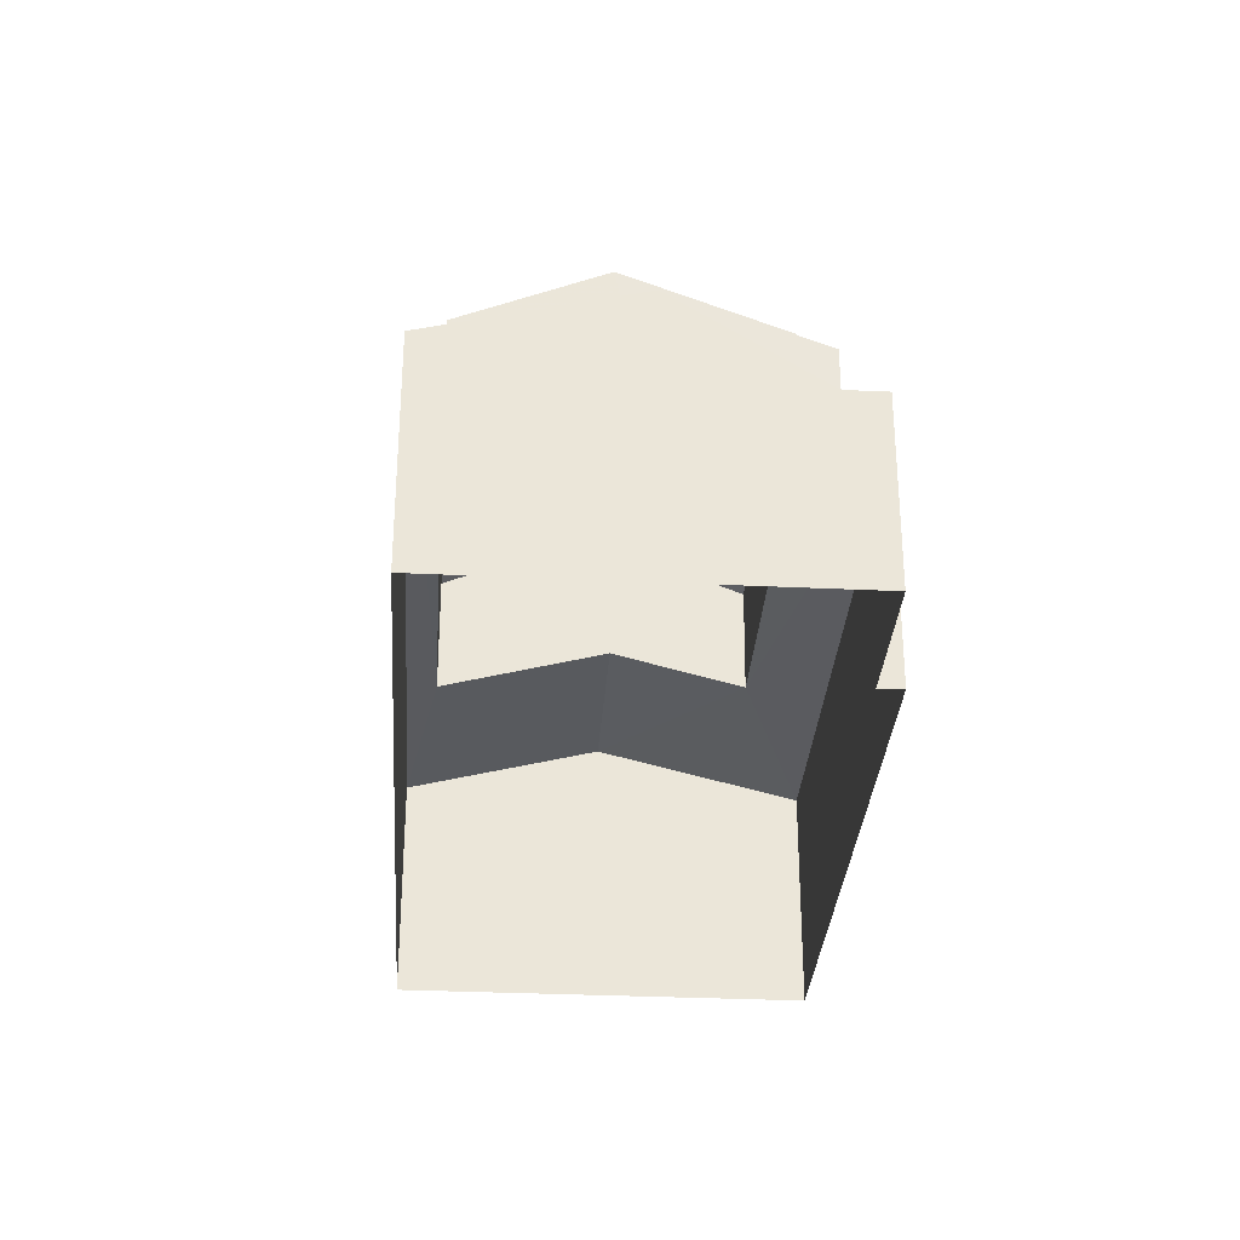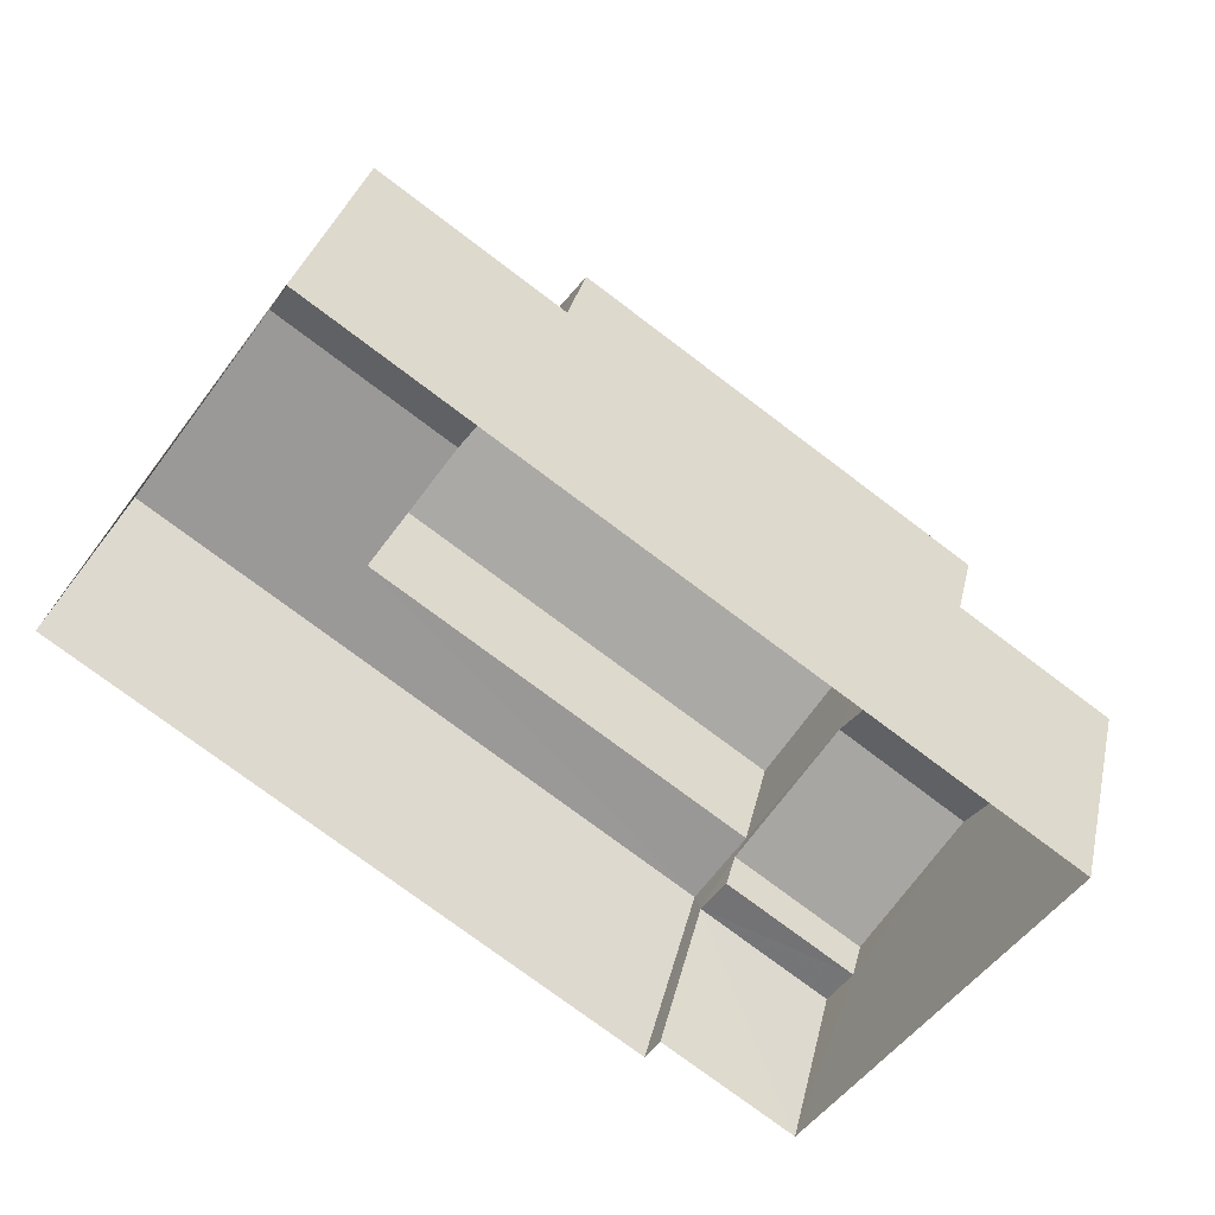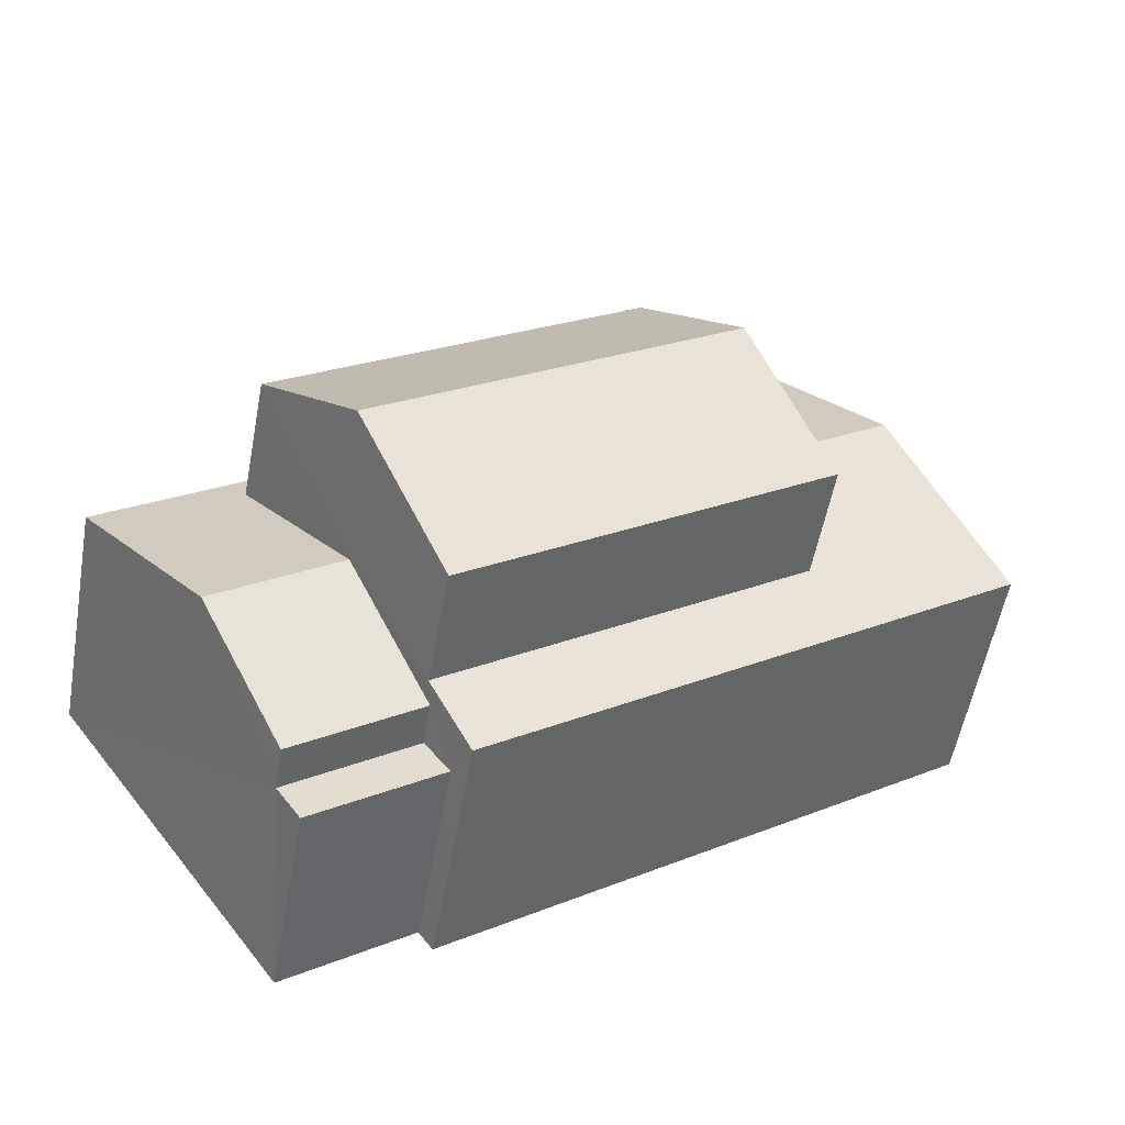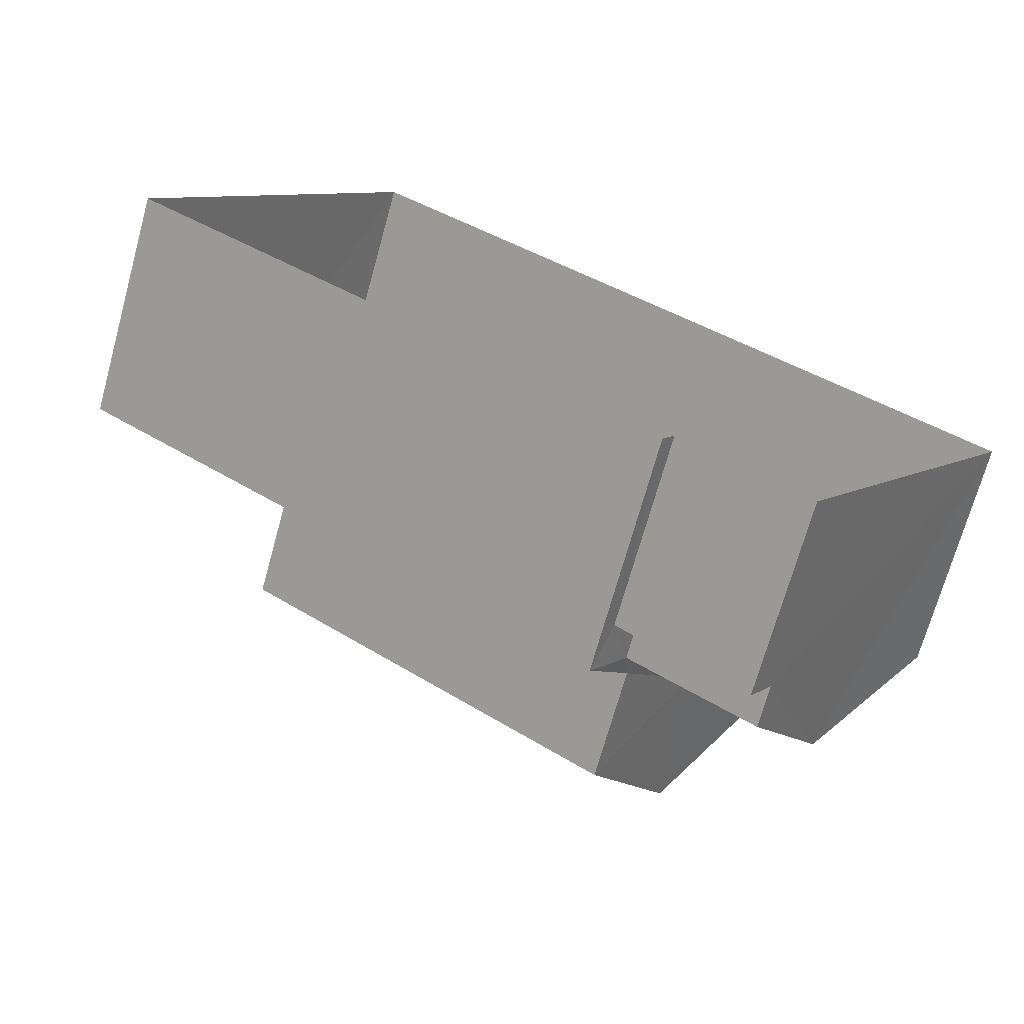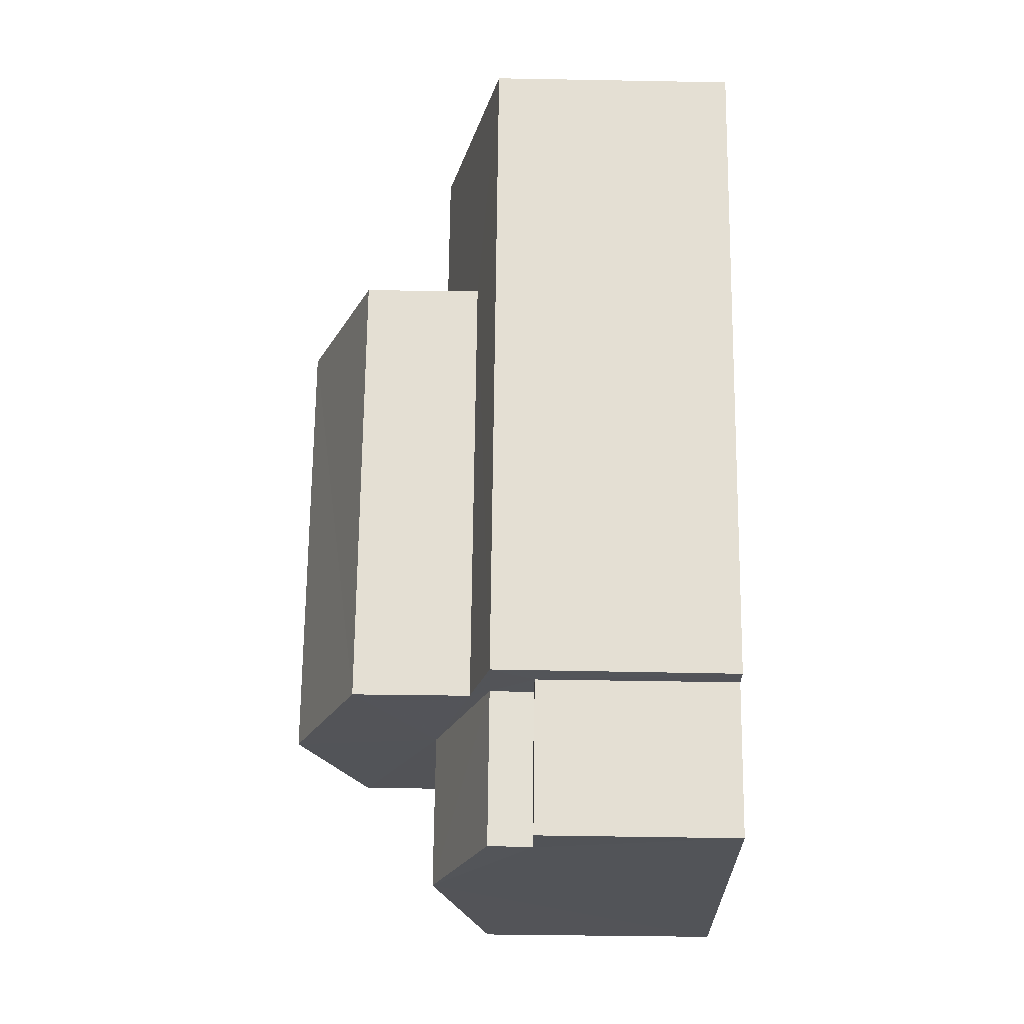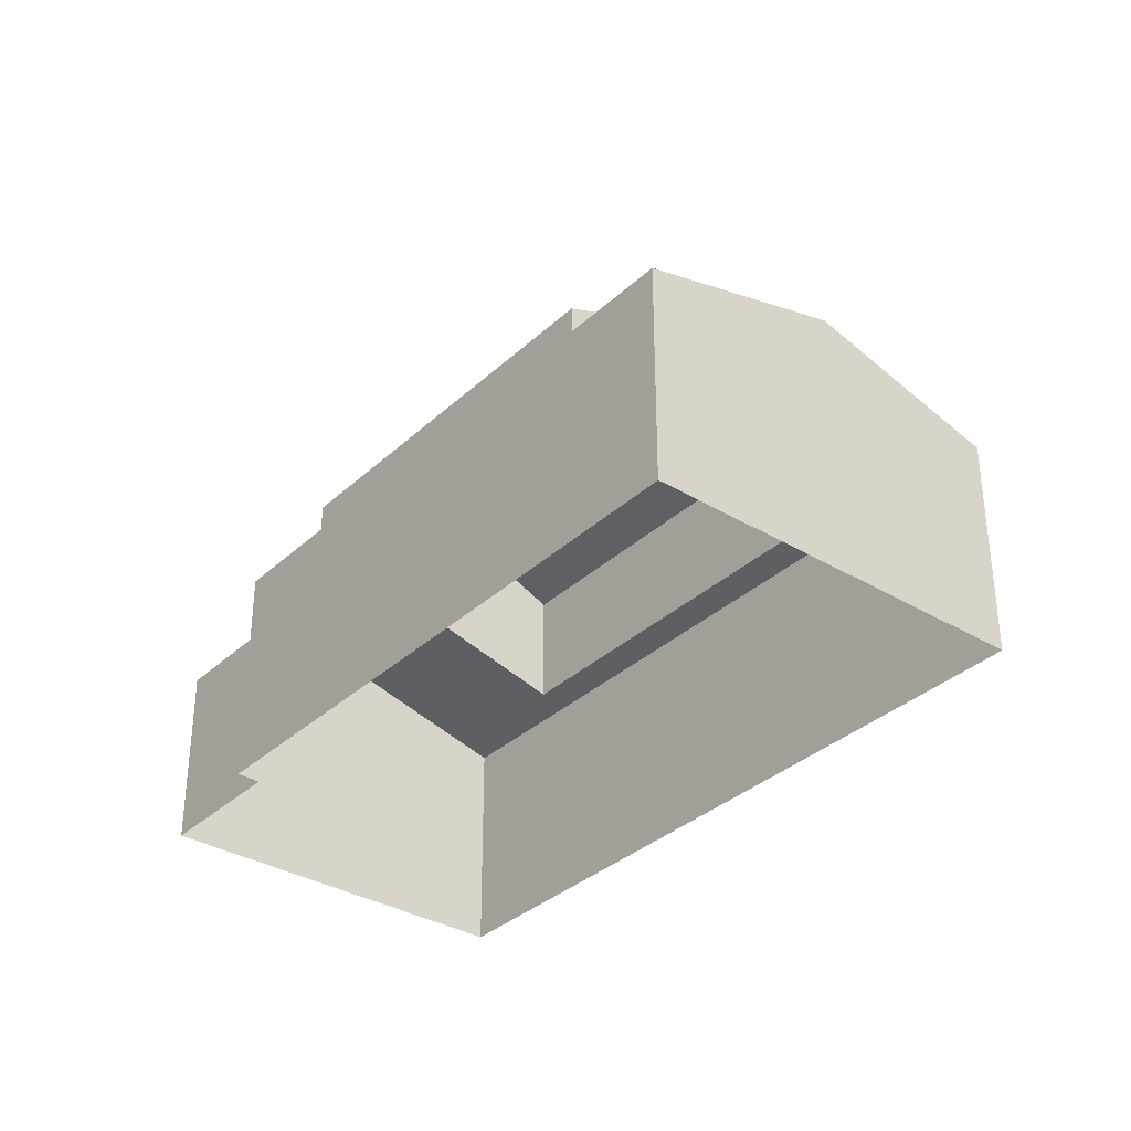
<metadata>
{"format":"obj","ext":"obj","renderer":"f3d","projection":"perspective","resolution":1024,"background":"white","views":[{"elev":-31.7,"azim":-58.6,"up":"+Z"},{"elev":31.8,"azim":-167.7,"up":"+Y"},{"elev":-54.9,"azim":-10.2,"up":"+Y"},{"elev":-70.4,"azim":164.7,"up":"+Y"},{"elev":-78.1,"azim":89.2,"up":"+Y"},{"elev":-34.2,"azim":86.2,"up":"+Z"}]}
</metadata>
<code>
v -3.146e+05 4.088e+04 10.92
v -3.146e+05 4.088e+04 10.92
v -3.146e+05 4.089e+04 10.92
v -3.146e+05 4.09e+04 10.92
v -3.146e+05 4.089e+04 10.92
v -3.146e+05 4.088e+04 10.92
v -3.146e+05 4.09e+04 18.35
v -3.146e+05 4.089e+04 18.35
v -3.146e+05 4.089e+04 19.64
v -3.146e+05 4.089e+04 19.64
v -3.146e+05 4.088e+04 15.68
v -3.146e+05 4.089e+04 16.77
v -3.146e+05 4.089e+04 16.77
v -3.146e+05 4.088e+04 15.68
v -3.146e+05 4.088e+04 14.82
v -3.146e+05 4.088e+04 14.82
v -3.146e+05 4.088e+04 14.82
v -3.146e+05 4.088e+04 14.82
v -3.146e+05 4.089e+04 16.76
v -3.146e+05 4.089e+04 16.76
v -3.146e+05 4.09e+04 15.84
v -3.146e+05 4.089e+04 15.84
v -3.146e+05 4.09e+04 15.68
v -3.146e+05 4.089e+04 15.68
v -3.146e+05 4.088e+04 16.06
v -3.146e+05 4.088e+04 15.68
v -3.146e+05 4.089e+04 16.06
v -3.146e+05 4.089e+04 15.68
v -3.146e+05 4.088e+04 18.34
v -3.146e+05 4.089e+04 18.34
f 1 2 3
f 3 2 4
f 4 2 5
f 2 6 5
f 7 8 9
f 10 7 9
f 11 12 13
f 14 11 13
f 15 16 17
f 18 15 17
f 19 20 21
f 12 22 13
f 20 23 21
f 13 22 24
f 21 23 24
f 22 21 24
f 25 26 27
f 26 28 27
f 27 20 19
f 27 28 20
f 29 30 10
f 9 29 10
f 28 3 20
f 3 4 20
f 4 23 20
f 24 5 13
f 14 13 15
f 15 5 6
f 15 6 16
f 13 5 15
f 5 24 23
f 4 5 23
f 30 27 19
f 30 19 10
f 19 7 10
f 19 21 7
f 17 16 6
f 2 17 6
f 22 8 7
f 21 22 7
f 15 11 14
f 15 18 11
f 12 8 22
f 9 8 12
f 9 12 29
f 17 2 1
f 11 18 17
f 17 1 26
f 25 11 26
f 29 12 25
f 25 12 11
f 11 17 26
f 28 1 3
f 28 26 1
f 25 30 29
f 25 27 30

</code>
